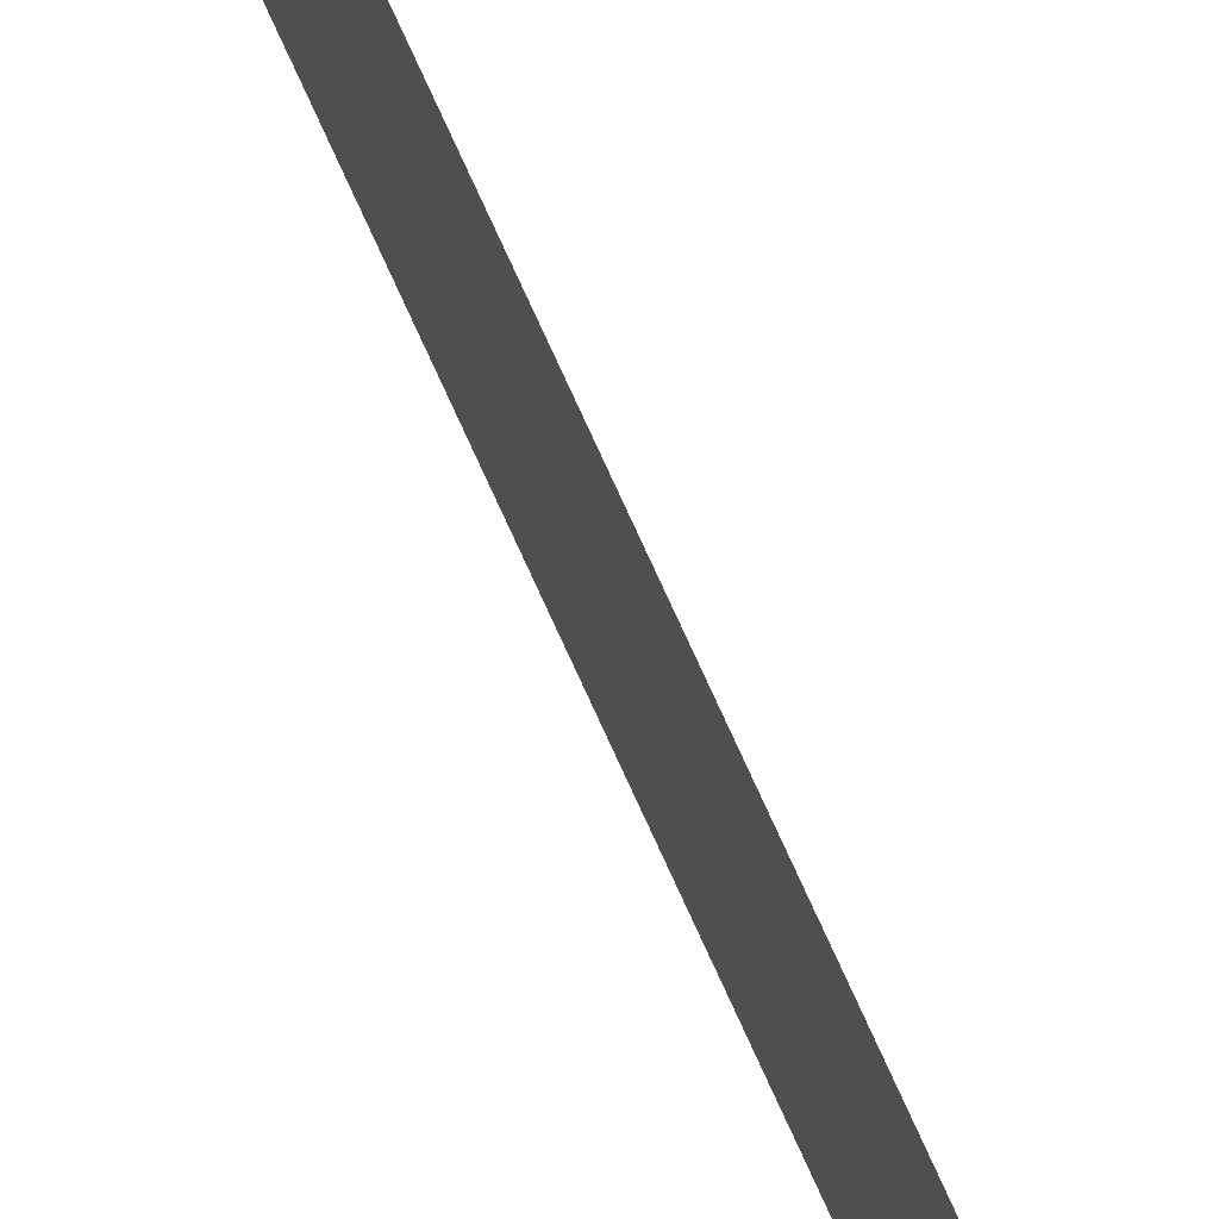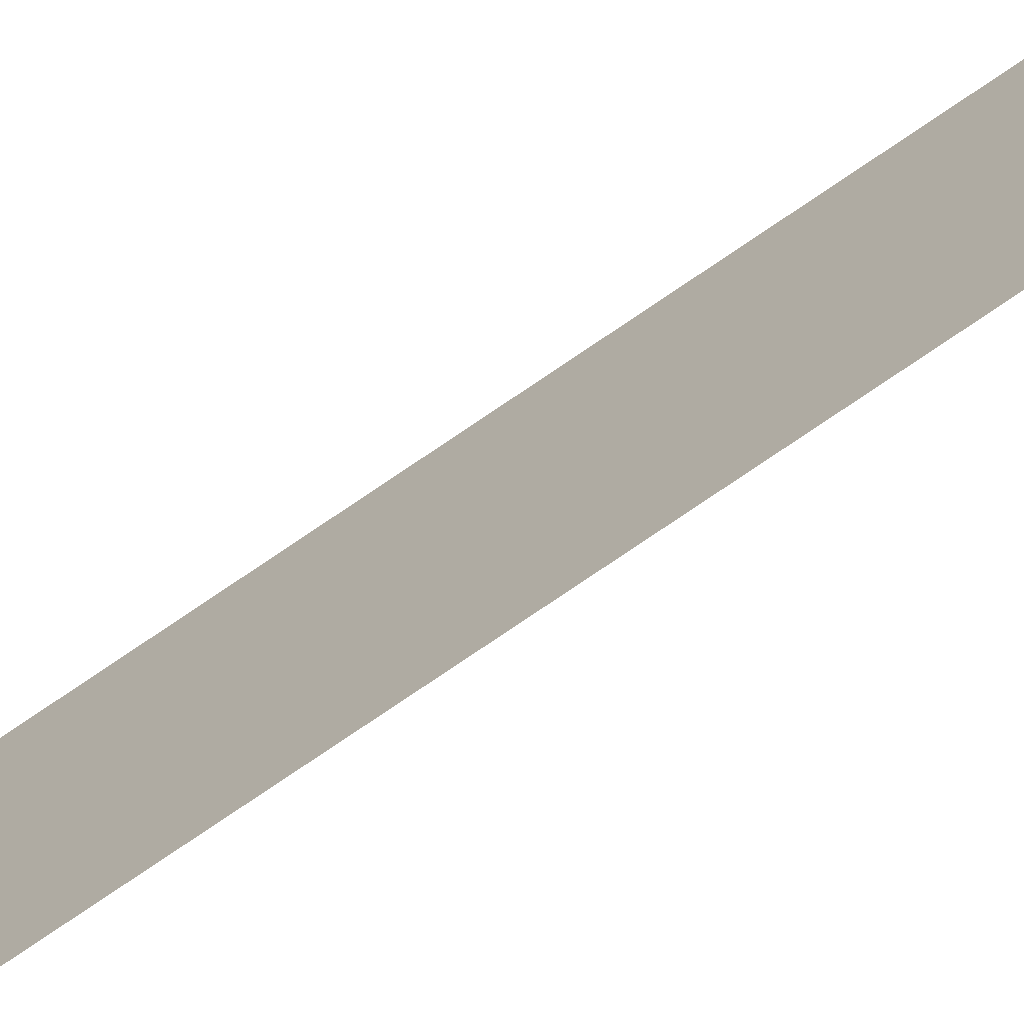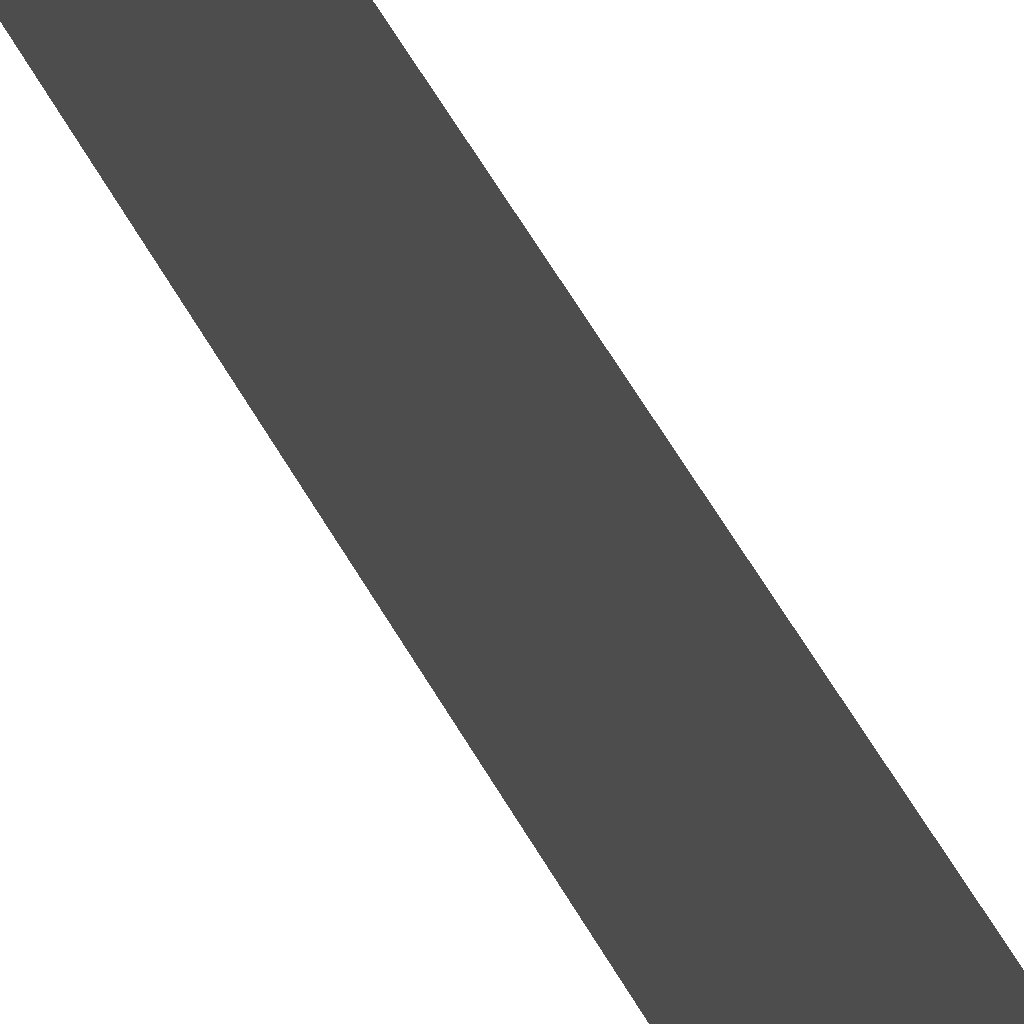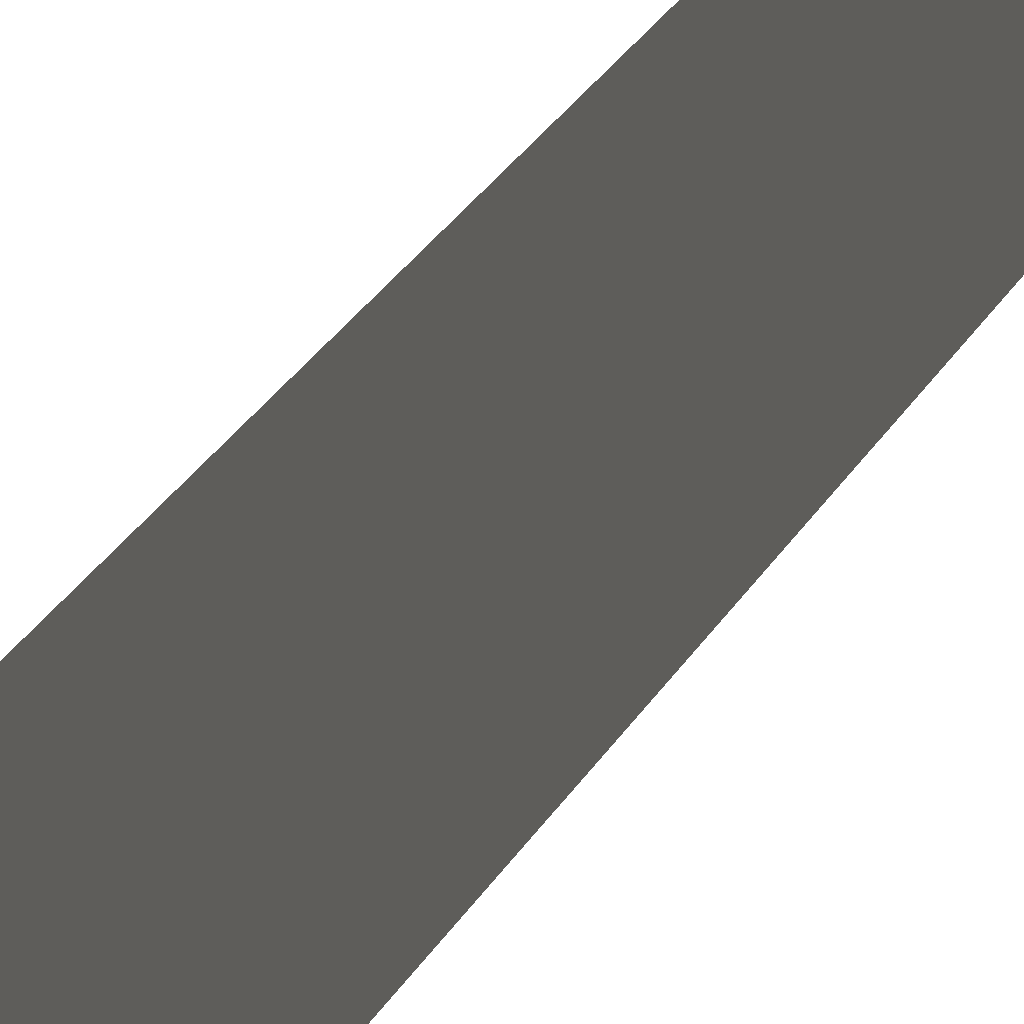
<metadata>
{"format":"obj","ext":"obj","renderer":"f3d","projection":"perspective","resolution":1024,"background":"white","views":[{"elev":71.3,"azim":156.1,"up":"+Y"},{"elev":-71.0,"azim":-55.0,"up":"+Y"},{"elev":31.1,"azim":161.2,"up":"+Y"},{"elev":9.1,"azim":8.5,"up":"+Y"}]}
</metadata>
<code>
v 5 -0.5 5
v 5 -0.5 -5
v 5 5.551e-17 5
v 5 5.551e-17 -5
f 2 3 1
f 4 3 2

</code>
